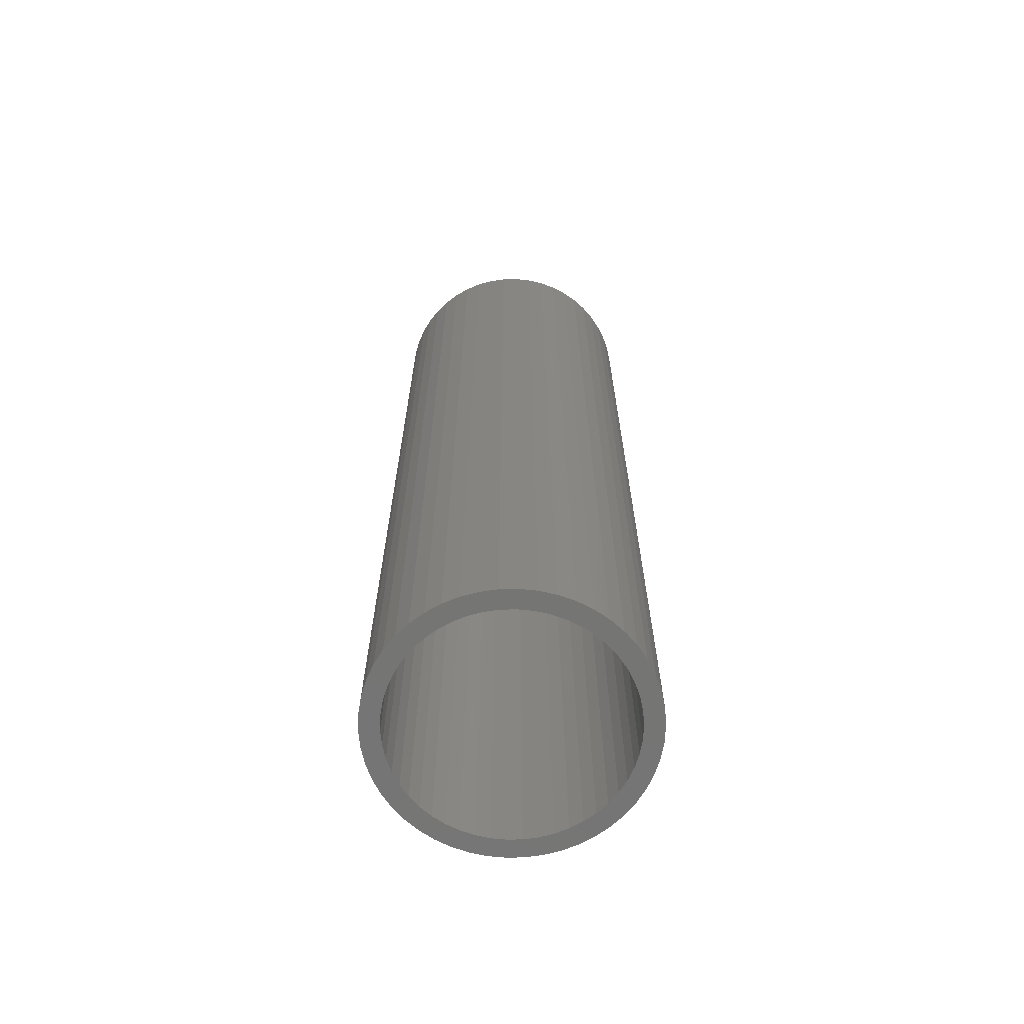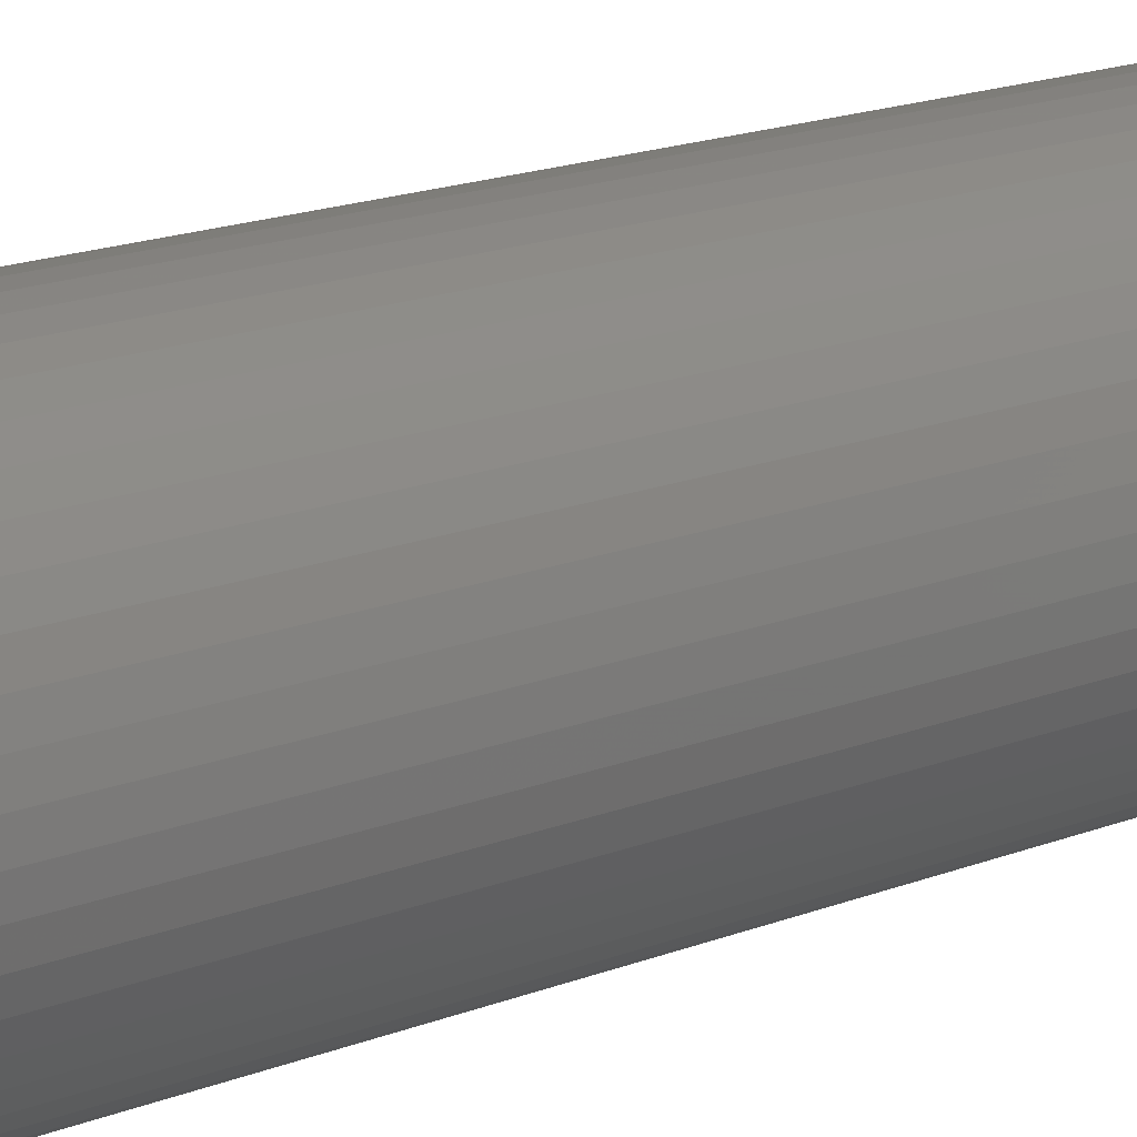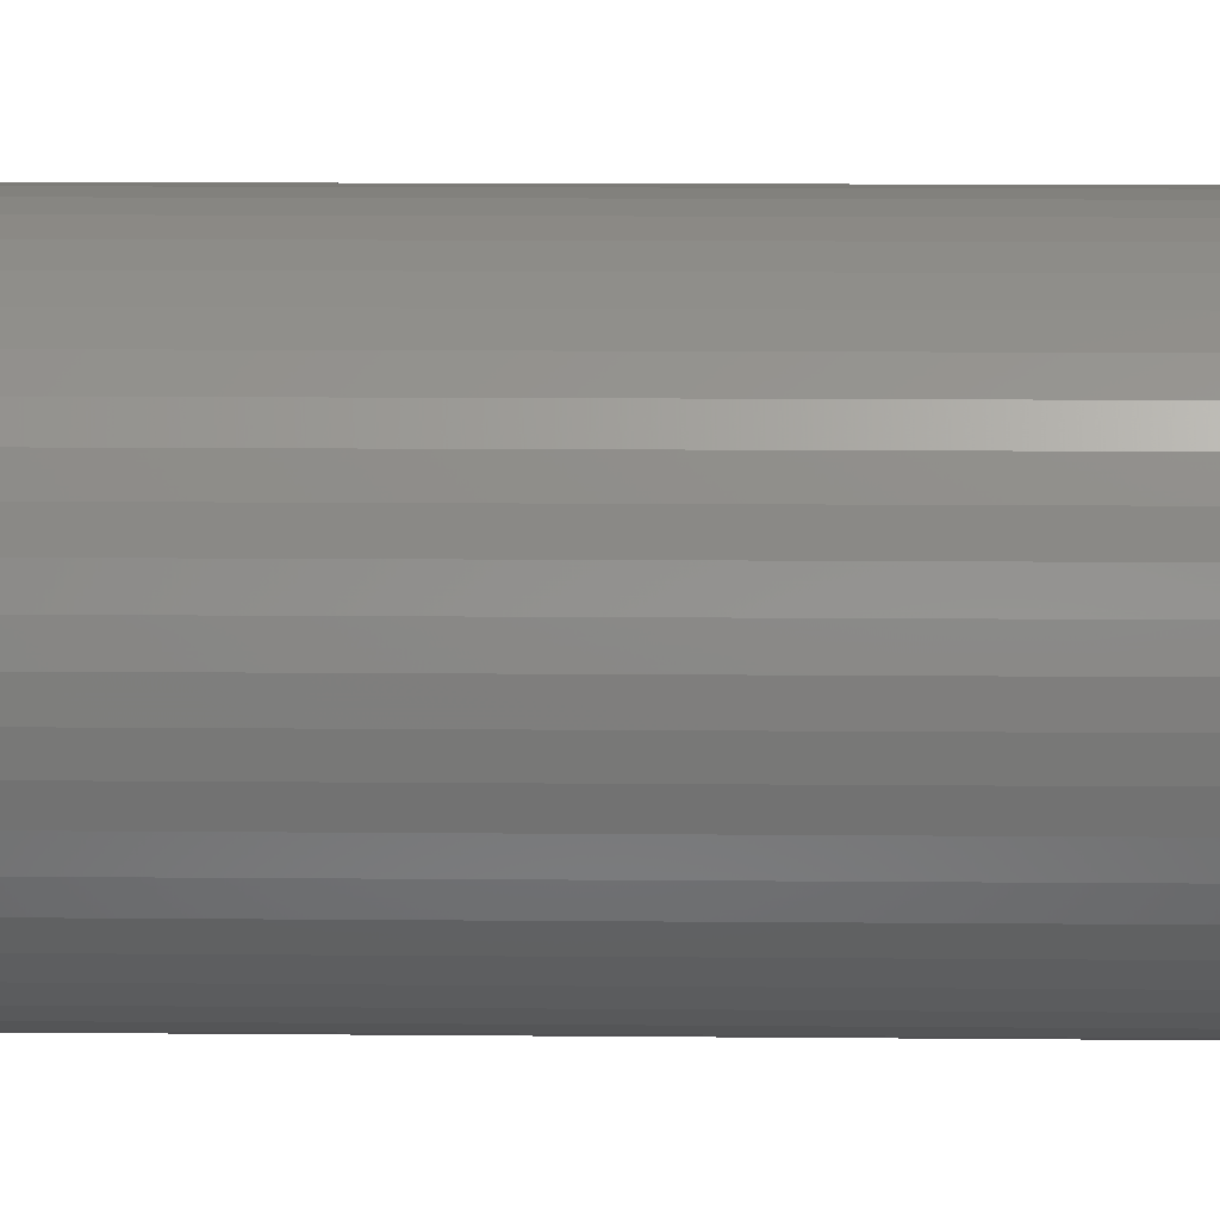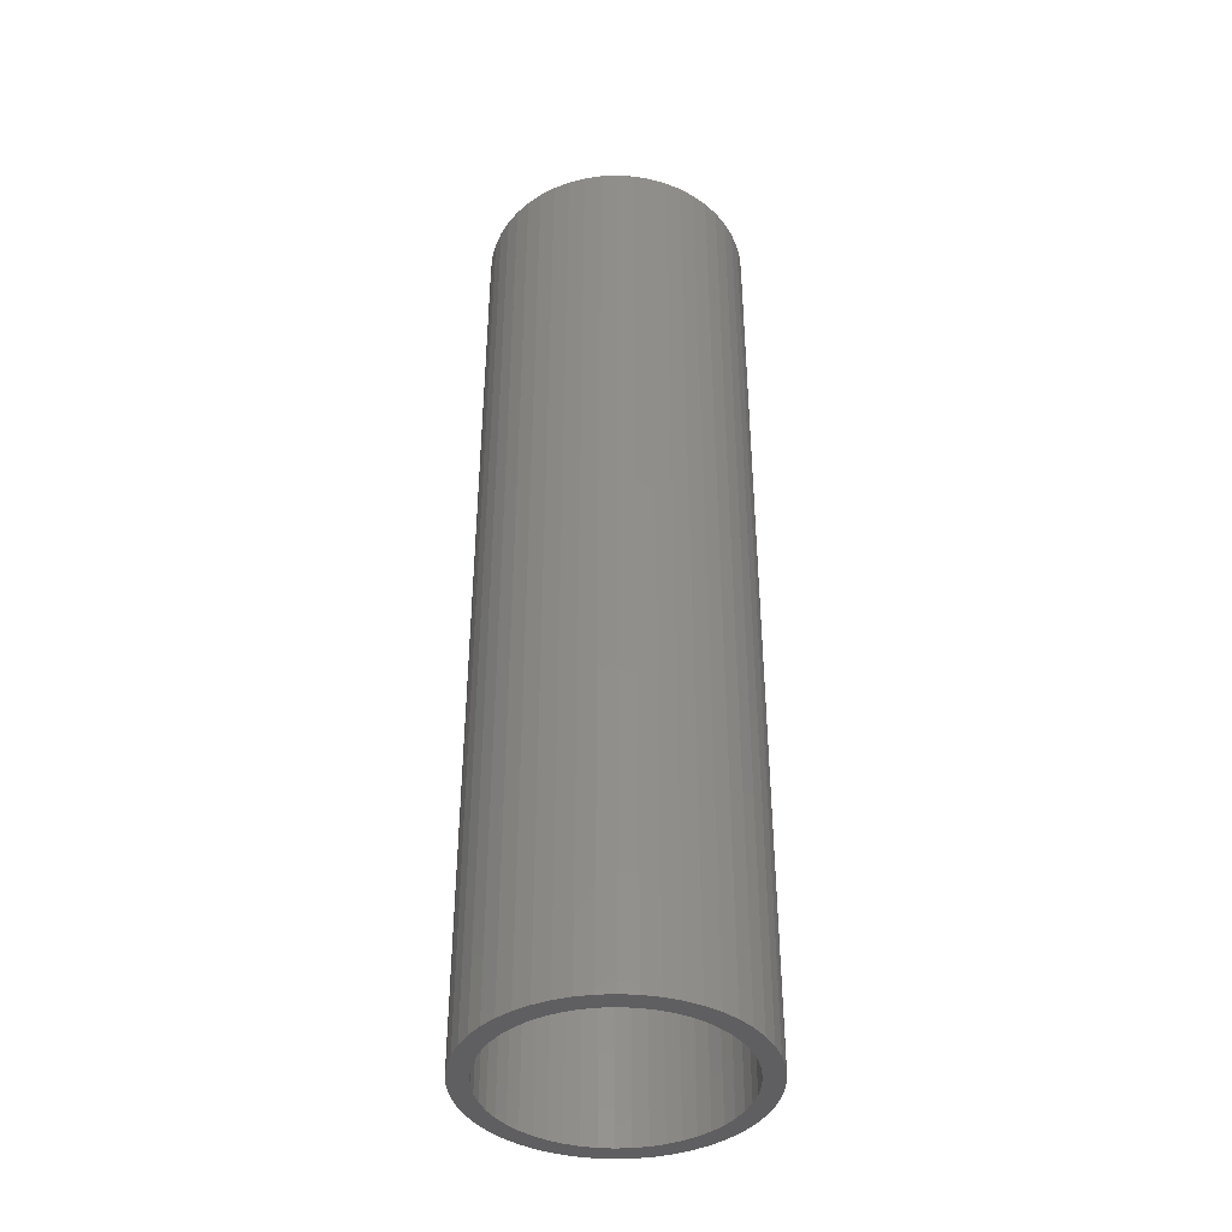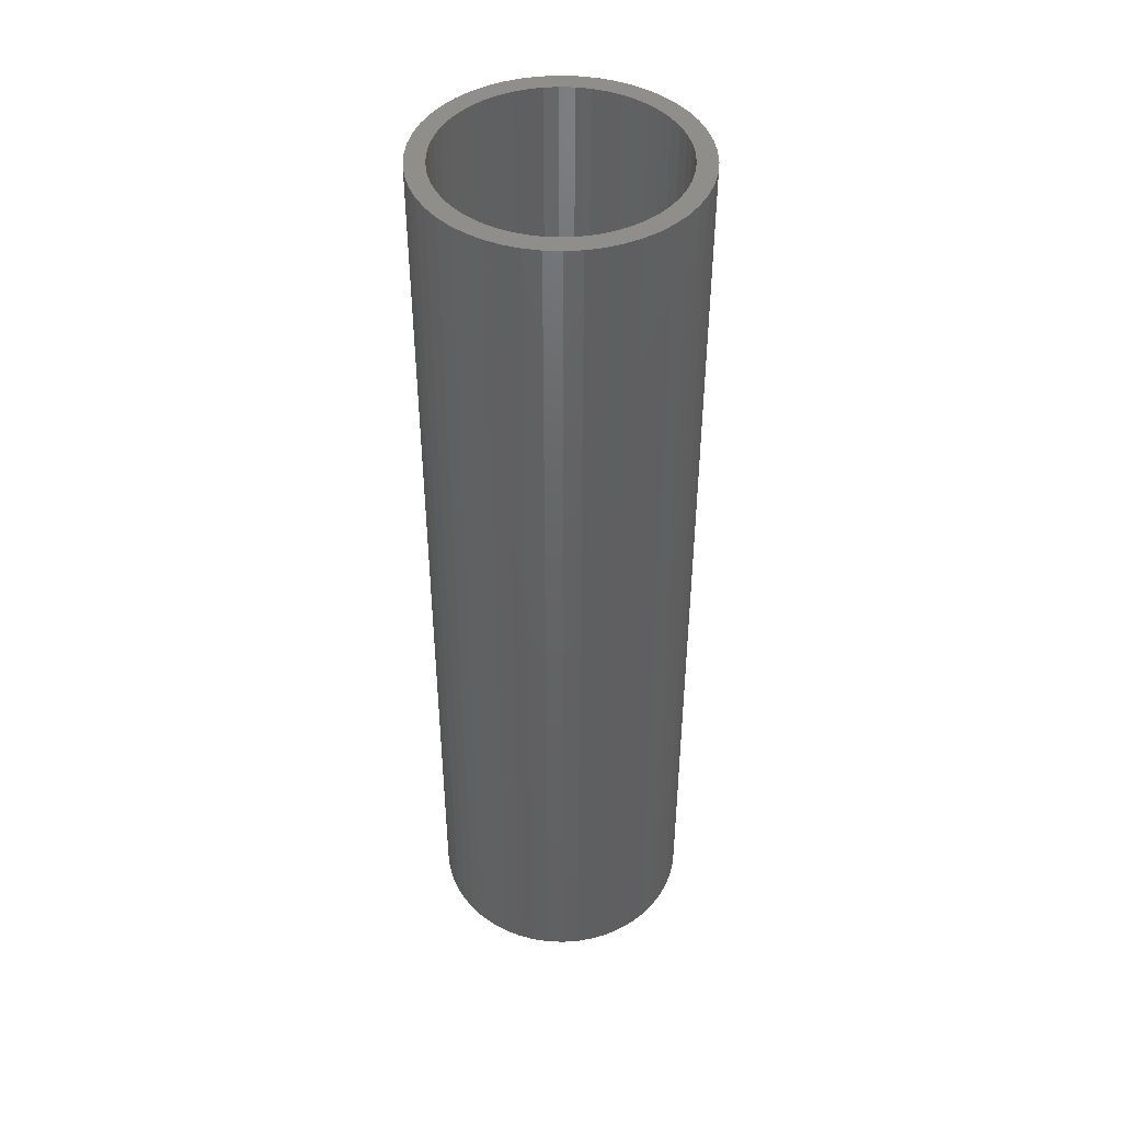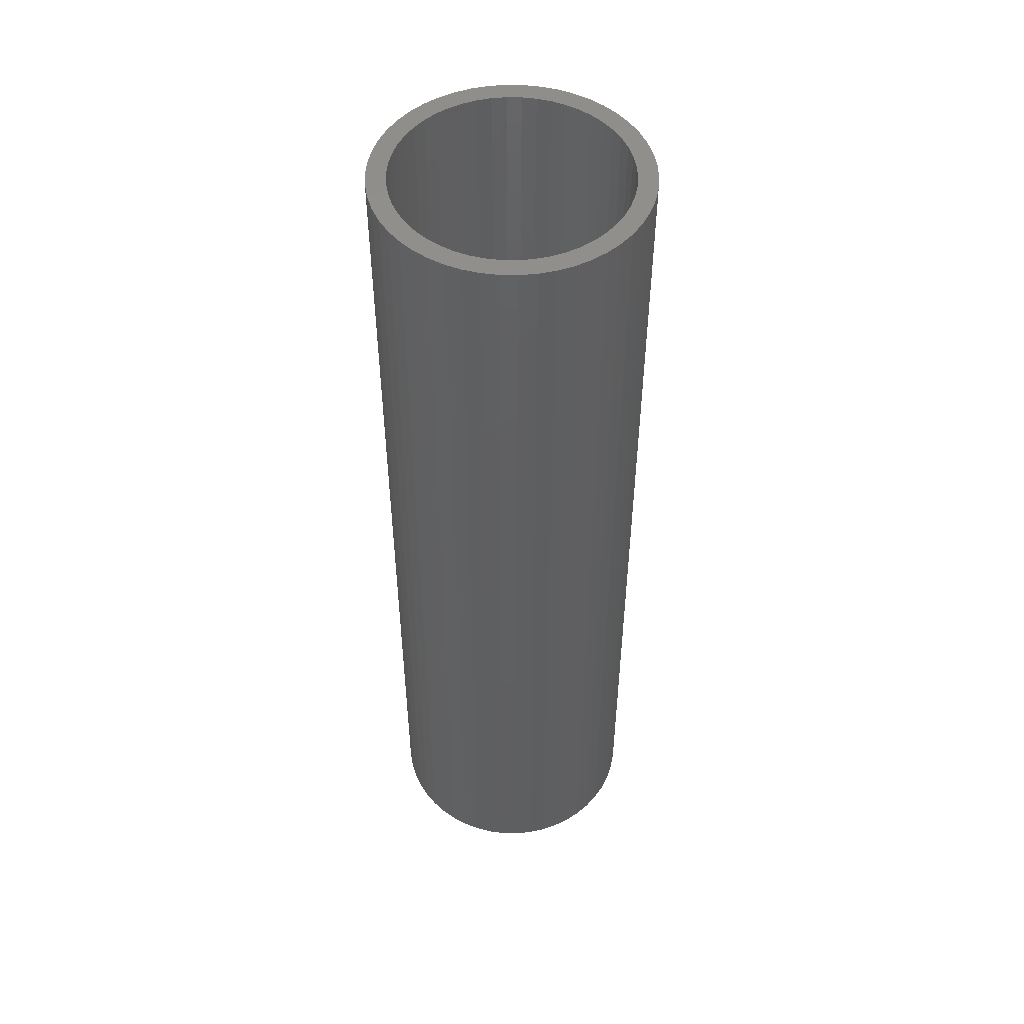
<metadata>
{"format":"stl","ext":"stl","renderer":"f3d","projection":"perspective","resolution":1024,"background":"white","views":[{"elev":-66.9,"azim":-34.8,"up":"+Z"},{"elev":16.3,"azim":-129.8,"up":"+Y"},{"elev":8.1,"azim":91.8,"up":"+Y"},{"elev":-40.3,"azim":-104.9,"up":"+Z"},{"elev":44.5,"azim":24.4,"up":"+Z"},{"elev":50.1,"azim":-164.6,"up":"+Z"}]}
</metadata>
<code>
# stl→obj: 200 verts, 400 faces
v 7 0 25
v 6.945 0.8773 -25
v 6.945 0.8773 25
v 7 0 -25
v -7 0 -25
v -6.945 0.8773 25
v -6.945 0.8773 -25
v -7 0 25
v 0.4395 6.986 -25
v -0.4395 6.986 25
v 0.4395 6.986 25
v -0.4395 6.986 -25
v -0.4395 -6.986 -25
v 0.4395 -6.986 25
v -0.4395 -6.986 25
v 0.4395 -6.986 -25
v 5.103 4.792 -25
v 4.462 5.394 25
v 5.103 4.792 25
v 4.462 5.394 -25
v -4.462 5.394 -25
v -5.103 4.792 25
v -4.462 5.394 25
v -5.103 4.792 -25
v -2.163 6.657 -25
v -2.98 6.334 25
v -2.163 6.657 25
v -2.98 6.334 -25
v 6.508 2.577 25
v 6.134 3.372 -25
v 6.134 3.372 25
v 6.508 2.577 -25
v 6.78 1.741 -25
v 6.78 1.741 25
v 2.98 6.334 -25
v 2.163 6.657 25
v 2.98 6.334 25
v 2.163 6.657 -25
v 3.751 5.91 -25
v 3.751 5.91 25
v -6.508 2.577 -25
v -6.134 3.372 25
v -6.134 3.372 -25
v -6.508 2.577 25
v -6.78 1.741 -25
v -6.78 1.741 25
v -1.312 6.876 -25
v -1.312 6.876 25
v 5.663 4.114 25
v 5.663 4.114 -25
v 1.312 6.876 25
v 1.312 6.876 -25
v -5.663 4.114 25
v -5.663 4.114 -25
v 6 0 25
v 5.953 0.752 25
v 6.945 -0.8773 25
v 5.811 1.492 25
v 5.953 -0.752 25
v 5.579 2.209 25
v 6.78 -1.741 25
v 5.811 -1.492 25
v 5.258 2.891 25
v 4.854 3.527 25
v 4.374 4.107 25
v 3.825 4.623 25
v 3.215 5.066 25
v 2.555 5.429 25
v 1.854 5.706 25
v 1.124 5.894 25
v 0.3767 5.988 25
v -0.3767 5.988 25
v -1.124 5.894 25
v -1.854 5.706 25
v -2.555 5.429 25
v -3.215 5.066 25
v -3.751 5.91 25
v -3.825 4.623 25
v -4.374 4.107 25
v -4.854 3.527 25
v -5.258 2.891 25
v -5.579 2.209 25
v -5.811 1.492 25
v 6.508 -2.577 25
v 5.579 -2.209 25
v 6.134 -3.372 25
v 5.258 -2.891 25
v 5.663 -4.114 25
v 4.854 -3.527 25
v 5.103 -4.792 25
v 4.374 -4.107 25
v 4.462 -5.394 25
v 3.825 -4.623 25
v 3.751 -5.91 25
v 3.215 -5.066 25
v 2.98 -6.334 25
v 2.555 -5.429 25
v 2.163 -6.657 25
v 1.854 -5.706 25
v 1.312 -6.876 25
v 1.124 -5.894 25
v 0.3767 -5.988 25
v -0.3767 -5.988 25
v -1.124 -5.894 25
v -1.312 -6.876 25
v -1.854 -5.706 25
v -2.163 -6.657 25
v -2.555 -5.429 25
v -2.98 -6.334 25
v -3.215 -5.066 25
v -3.751 -5.91 25
v -3.825 -4.623 25
v -4.462 -5.394 25
v -4.374 -4.107 25
v -5.103 -4.792 25
v -4.854 -3.527 25
v -5.663 -4.114 25
v -5.258 -2.891 25
v -6.134 -3.372 25
v -5.579 -2.209 25
v -6.508 -2.577 25
v -5.811 -1.492 25
v -6.78 -1.741 25
v -5.953 -0.752 25
v -6.945 -0.8773 25
v -6 0 25
v -5.953 0.752 25
v -3.751 5.91 -25
v 6.945 -0.8773 -25
v 6.508 -2.577 -25
v 6.134 -3.372 -25
v -5.103 -4.792 -25
v -4.462 -5.394 -25
v -6.134 -3.372 -25
v -6.508 -2.577 -25
v -5.663 -4.114 -25
v 6 0 -25
v 5.953 -0.752 -25
v 6.78 -1.741 -25
v 5.811 -1.492 -25
v 5.953 0.752 -25
v 5.579 -2.209 -25
v 5.811 1.492 -25
v 5.258 -2.891 -25
v 5.663 -4.114 -25
v 4.854 -3.527 -25
v 5.103 -4.792 -25
v 4.374 -4.107 -25
v 4.462 -5.394 -25
v 3.825 -4.623 -25
v 3.751 -5.91 -25
v 3.215 -5.066 -25
v 2.98 -6.334 -25
v 2.555 -5.429 -25
v 2.163 -6.657 -25
v 1.854 -5.706 -25
v 1.312 -6.876 -25
v 1.124 -5.894 -25
v 0.3767 -5.988 -25
v -0.3767 -5.988 -25
v -1.124 -5.894 -25
v -1.312 -6.876 -25
v -1.854 -5.706 -25
v -2.163 -6.657 -25
v -2.555 -5.429 -25
v -2.98 -6.334 -25
v -3.215 -5.066 -25
v -3.751 -5.91 -25
v -3.825 -4.623 -25
v -4.374 -4.107 -25
v -4.854 -3.527 -25
v -5.258 -2.891 -25
v -5.579 -2.209 -25
v -6.78 -1.741 -25
v -5.811 -1.492 -25
v 5.579 2.209 -25
v 5.258 2.891 -25
v 4.854 3.527 -25
v 4.374 4.107 -25
v 3.825 4.623 -25
v 3.215 5.066 -25
v 2.555 5.429 -25
v 1.854 5.706 -25
v 1.124 5.894 -25
v 0.3767 5.988 -25
v -0.3767 5.988 -25
v -1.124 5.894 -25
v -1.854 5.706 -25
v -2.555 5.429 -25
v -3.215 5.066 -25
v -3.825 4.623 -25
v -4.374 4.107 -25
v -4.854 3.527 -25
v -5.258 2.891 -25
v -5.579 2.209 -25
v -5.811 1.492 -25
v -5.953 0.752 -25
v -6 0 -25
v -5.953 -0.752 -25
v -6.945 -0.8773 -25
f 1 2 3
f 2 1 4
f 5 6 7
f 6 5 8
f 9 10 11
f 10 9 12
f 13 14 15
f 14 13 16
f 17 18 19
f 18 17 20
f 21 22 23
f 22 21 24
f 25 26 27
f 26 25 28
f 29 30 31
f 30 29 32
f 3 33 34
f 33 3 2
f 35 36 37
f 36 35 38
f 39 37 40
f 37 39 35
f 41 42 43
f 42 41 44
f 45 44 41
f 44 45 46
f 47 27 48
f 27 47 25
f 34 32 29
f 32 34 33
f 49 17 19
f 17 49 50
f 31 50 49
f 50 31 30
f 38 51 36
f 51 38 52
f 52 11 51
f 11 52 9
f 20 40 18
f 40 20 39
f 43 53 54
f 53 43 42
f 54 22 24
f 22 54 53
f 7 46 45
f 46 7 6
f 55 1 3
f 56 3 34
f 1 55 57
f 58 34 29
f 59 57 55
f 60 29 31
f 57 59 61
f 62 61 59
f 3 56 55
f 34 58 56
f 63 31 49
f 29 60 58
f 31 63 60
f 64 49 19
f 49 64 63
f 65 19 18
f 19 65 64
f 18 66 65
f 40 66 18
f 40 67 66
f 37 67 40
f 37 68 67
f 36 68 37
f 36 69 68
f 51 69 36
f 51 70 69
f 11 70 51
f 11 71 70
f 11 72 71
f 10 72 11
f 10 73 72
f 48 73 10
f 48 74 73
f 27 74 48
f 27 75 74
f 26 75 27
f 26 76 75
f 77 76 26
f 77 78 76
f 23 78 77
f 78 23 79
f 22 79 23
f 79 22 80
f 53 80 22
f 80 53 81
f 42 81 53
f 81 42 82
f 44 82 42
f 46 83 44
f 82 44 83
f 61 62 84
f 85 84 62
f 84 85 86
f 87 86 85
f 86 87 88
f 89 88 87
f 88 89 90
f 91 90 89
f 90 91 92
f 93 92 91
f 93 94 92
f 95 94 93
f 95 96 94
f 97 96 95
f 97 98 96
f 99 98 97
f 99 100 98
f 101 100 99
f 101 14 100
f 102 14 101
f 103 14 102
f 103 15 14
f 104 15 103
f 104 105 15
f 106 105 104
f 106 107 105
f 108 107 106
f 108 109 107
f 110 109 108
f 110 111 109
f 112 111 110
f 113 112 114
f 112 113 111
f 115 114 116
f 114 115 113
f 117 116 118
f 119 118 120
f 116 117 115
f 121 120 122
f 123 122 124
f 118 119 117
f 125 124 126
f 83 46 127
f 6 127 46
f 120 121 119
f 127 6 126
f 122 123 121
f 8 126 6
f 124 125 123
f 126 8 125
f 28 77 26
f 77 28 128
f 128 23 77
f 23 128 21
f 12 48 10
f 48 12 47
f 57 4 1
f 4 57 129
f 86 130 84
f 130 86 131
f 132 113 115
f 113 132 133
f 134 121 135
f 121 134 119
f 136 119 134
f 119 136 117
f 137 4 129
f 138 129 139
f 4 137 2
f 140 139 130
f 141 2 137
f 142 130 131
f 2 141 33
f 143 33 141
f 129 138 137
f 139 140 138
f 144 131 145
f 130 142 140
f 131 144 142
f 146 145 147
f 145 146 144
f 148 147 149
f 147 148 146
f 149 150 148
f 151 150 149
f 151 152 150
f 153 152 151
f 153 154 152
f 155 154 153
f 155 156 154
f 157 156 155
f 157 158 156
f 16 158 157
f 16 159 158
f 16 160 159
f 13 160 16
f 13 161 160
f 162 161 13
f 162 163 161
f 164 163 162
f 164 165 163
f 166 165 164
f 166 167 165
f 168 167 166
f 168 169 167
f 133 169 168
f 169 133 170
f 132 170 133
f 170 132 171
f 136 171 132
f 171 136 172
f 134 172 136
f 172 134 173
f 135 173 134
f 174 175 135
f 173 135 175
f 33 143 32
f 176 32 143
f 32 176 30
f 177 30 176
f 30 177 50
f 178 50 177
f 50 178 17
f 179 17 178
f 17 179 20
f 180 20 179
f 180 39 20
f 181 39 180
f 181 35 39
f 182 35 181
f 182 38 35
f 183 38 182
f 183 52 38
f 184 52 183
f 184 9 52
f 185 9 184
f 186 9 185
f 186 12 9
f 187 12 186
f 187 47 12
f 188 47 187
f 188 25 47
f 189 25 188
f 189 28 25
f 190 28 189
f 190 128 28
f 191 128 190
f 21 191 192
f 191 21 128
f 24 192 193
f 192 24 21
f 54 193 194
f 43 194 195
f 193 54 24
f 41 195 196
f 45 196 197
f 194 43 54
f 7 197 198
f 175 174 199
f 200 199 174
f 195 41 43
f 199 200 198
f 196 45 41
f 5 198 200
f 197 7 45
f 198 5 7
f 153 94 96
f 94 153 151
f 84 139 61
f 139 84 130
f 132 117 136
f 117 132 115
f 135 123 174
f 123 135 121
f 149 90 92
f 90 149 147
f 155 96 98
f 96 155 153
f 157 98 100
f 98 157 155
f 16 100 14
f 100 16 157
f 61 129 57
f 129 61 139
f 88 131 86
f 131 88 145
f 90 145 88
f 145 90 147
f 162 15 105
f 15 162 13
f 166 107 109
f 107 166 164
f 164 105 107
f 105 164 162
f 174 125 200
f 125 174 123
f 200 8 5
f 8 200 125
f 151 92 94
f 92 151 149
f 168 109 111
f 109 168 166
f 133 111 113
f 111 133 168
f 137 56 141
f 56 137 55
f 126 197 127
f 197 126 198
f 186 71 72
f 71 186 185
f 159 103 102
f 103 159 160
f 180 65 66
f 65 180 179
f 192 78 79
f 78 192 191
f 189 74 75
f 74 189 188
f 176 63 177
f 63 176 60
f 141 58 143
f 58 141 56
f 183 68 69
f 68 183 182
f 184 69 70
f 69 184 183
f 182 67 68
f 67 182 181
f 82 194 81
f 194 82 195
f 81 193 80
f 193 81 194
f 83 195 82
f 195 83 196
f 191 76 78
f 76 191 190
f 187 72 73
f 72 187 186
f 142 62 140
f 62 142 85
f 158 102 101
f 102 158 159
f 143 60 176
f 60 143 58
f 178 65 179
f 65 178 64
f 177 64 178
f 64 177 63
f 185 70 71
f 70 185 184
f 181 66 67
f 66 181 180
f 80 192 79
f 192 80 193
f 127 196 83
f 196 127 197
f 190 75 76
f 75 190 189
f 188 73 74
f 73 188 187
f 148 93 91
f 93 148 150
f 140 59 138
f 59 140 62
f 163 108 106
f 108 163 165
f 118 173 120
f 173 118 172
f 154 99 97
f 99 154 156
f 152 97 95
f 97 152 154
f 144 85 142
f 85 144 87
f 148 89 146
f 89 148 91
f 138 55 137
f 55 138 59
f 120 175 122
f 175 120 173
f 124 198 126
f 198 124 199
f 156 101 99
f 101 156 158
f 150 95 93
f 95 150 152
f 146 87 144
f 87 146 89
f 160 104 103
f 104 160 161
f 169 114 112
f 114 169 170
f 161 106 104
f 106 161 163
f 114 171 116
f 171 114 170
f 116 172 118
f 172 116 171
f 122 199 124
f 199 122 175
f 165 110 108
f 110 165 167
f 167 112 110
f 112 167 169

</code>
